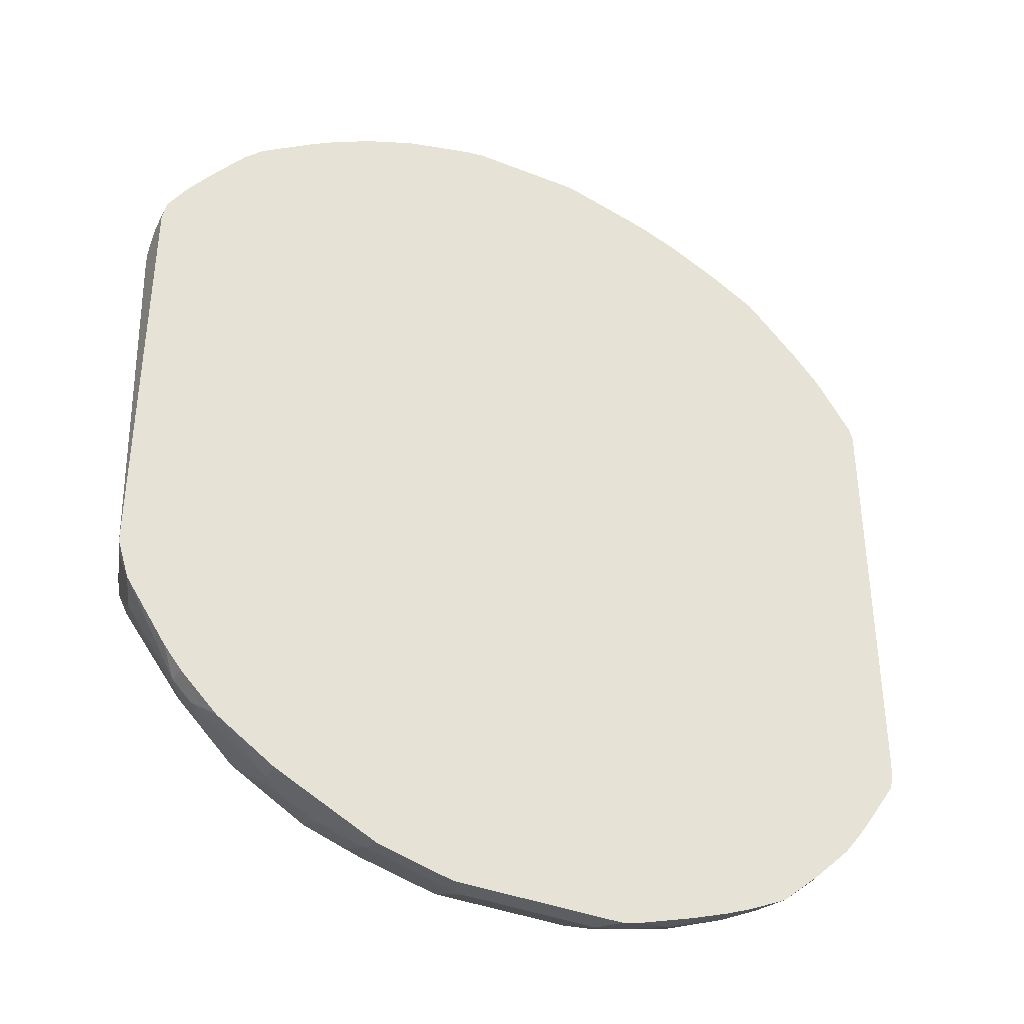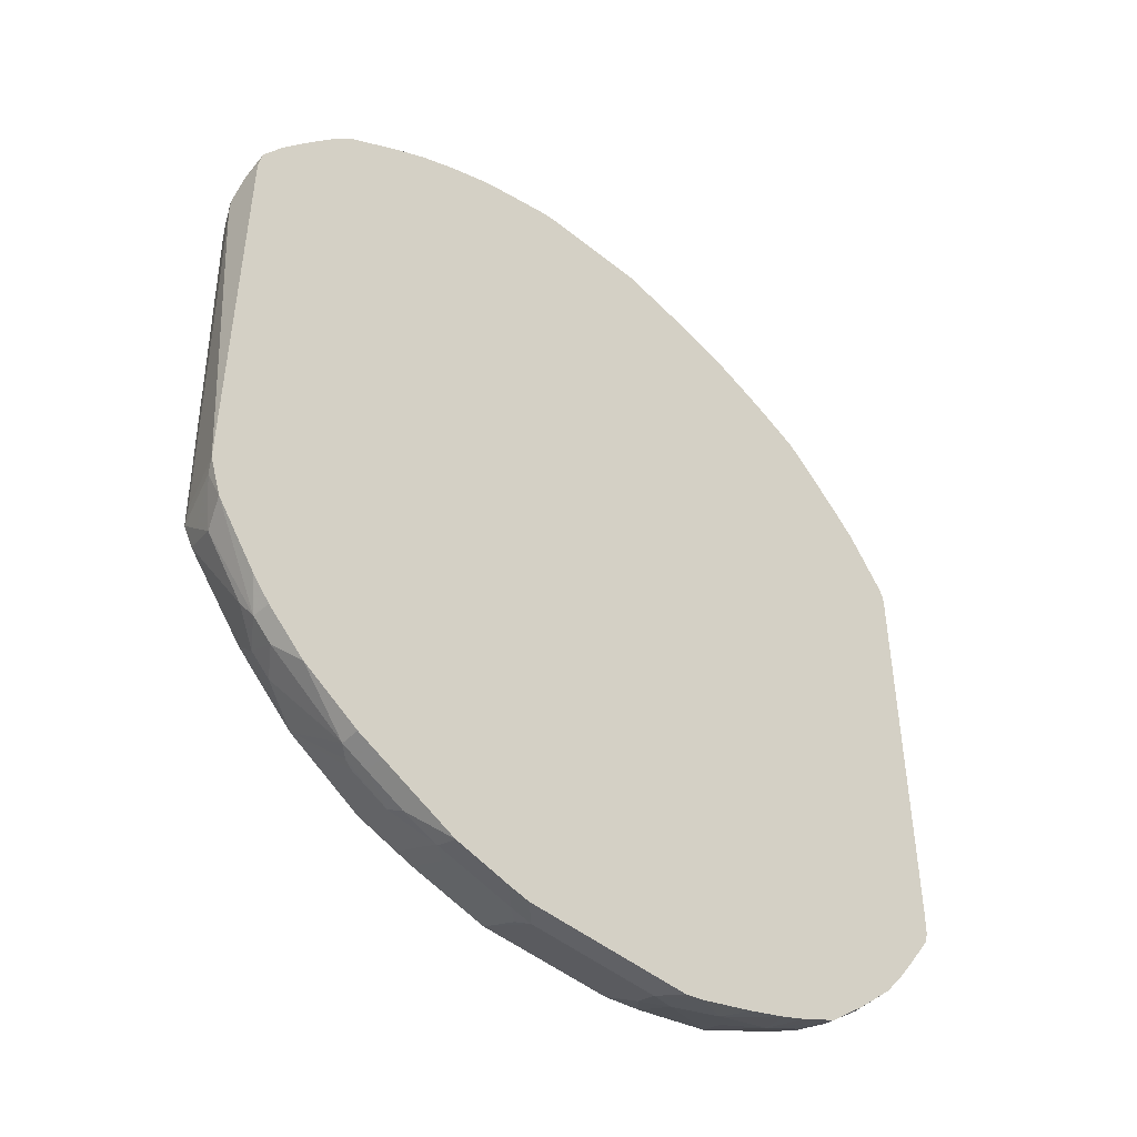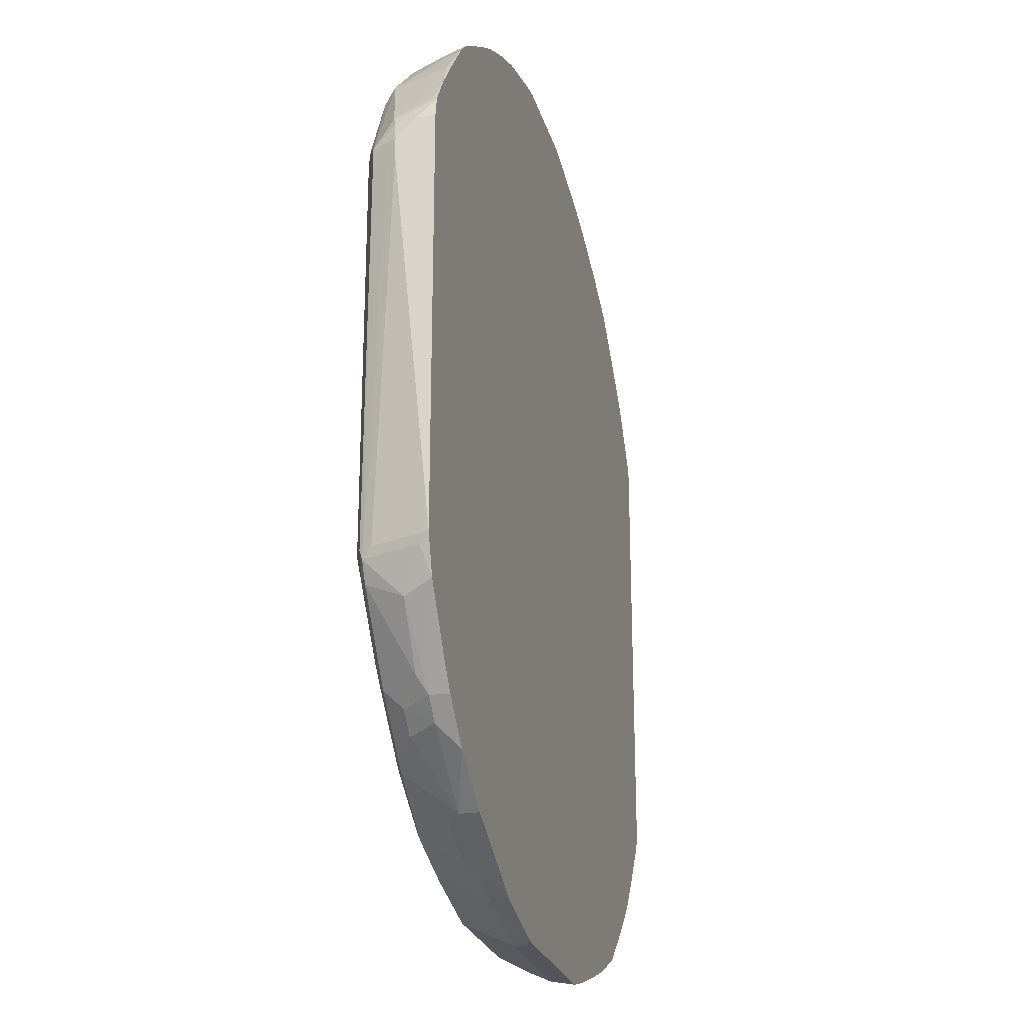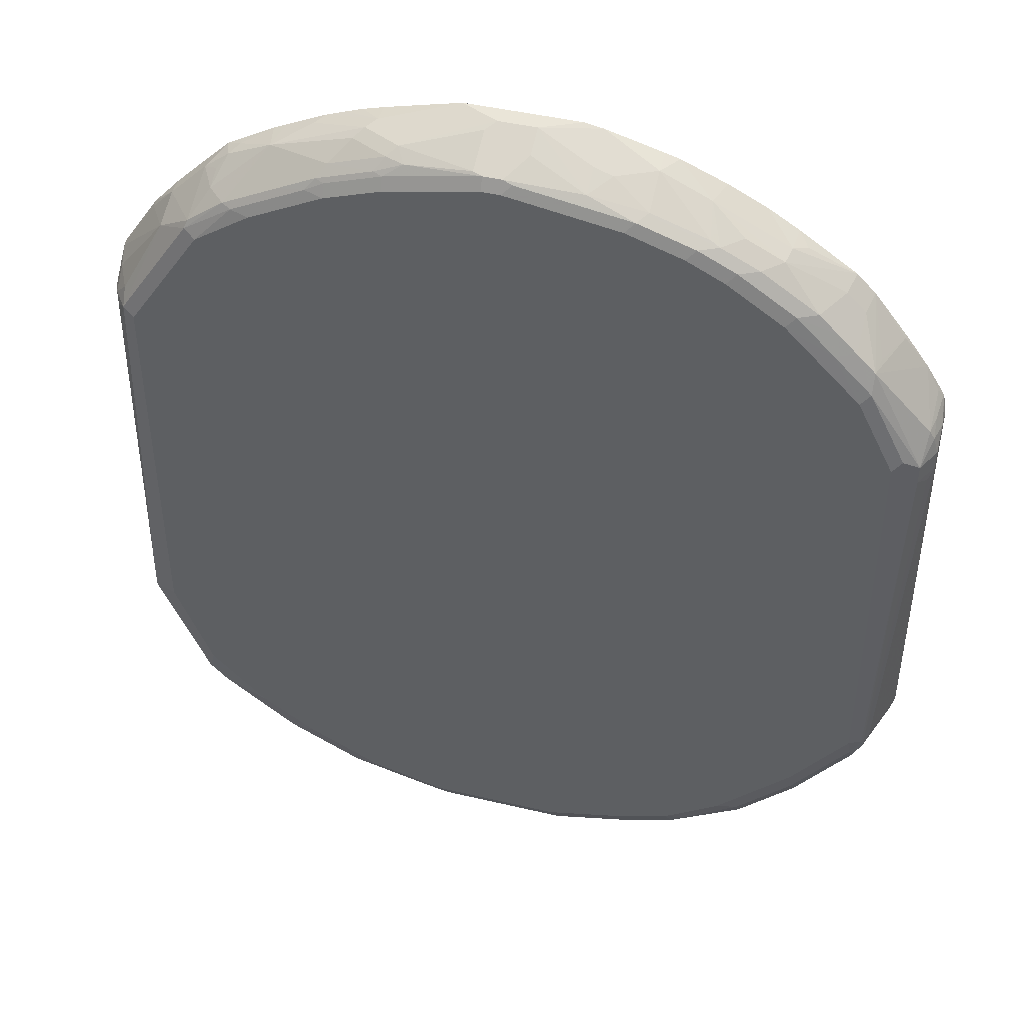
<metadata>
{"format":"obj","ext":"obj","renderer":"f3d","projection":"perspective","resolution":1024,"background":"white","views":[{"elev":-38.7,"azim":-26.4,"up":"+Z"},{"elev":-47.9,"azim":-42.2,"up":"+Z"},{"elev":-24.9,"azim":-75.2,"up":"+Z"},{"elev":44.9,"azim":-164.6,"up":"+Z"}]}
</metadata>
<code>
v -0.3822 0.7298 0.1911
v -0.3822 0.7471 0.1911
v -0.3822 0.7298 0.1563
v -0.379 0.7298 0.2084
v -0.3764 0.7529 0.2026
v -0.3778 0.7666 0.1911
v -0.3822 0.7644 0.1737
v -0.3783 0.7298 0.2106
v -0.3822 0.7644 0.1563
v -0.3821 0.7298 -0.1912
v -0.3735 0.7688 0.1997
v -0.3735 0.734 0.2172
v -0.3706 0.7876 0.1737
v -0.361 0.7298 0.2389
v -0.3706 0.7876 0.1563
v -0.3778 0.7731 0.1476
v -0.3604 0.7905 -0.1997
v -0.3648 0.7818 -0.1911
v -0.3778 0.7384 -0.1997
v -0.3713 0.7298 -0.2258
v -0.3214 0.7861 0.2692
v -0.3561 0.7948 0.1824
v -0.3474 0.7992 0.1737
v -0.3214 0.7948 0.2519
v -0.3436 0.7298 0.2627
v -0.3387 0.734 0.2692
v -0.359 0.7934 -0.1911
v -0.3496 0.7948 -0.2084
v -0.3518 0.7905 -0.2172
v -0.3604 0.7731 -0.2172
v -0.3604 0.7558 -0.2345
v -0.3185 0.7471 -0.3011
v -0.3337 0.7298 -0.2818
v -0.3243 0.7702 0.2722
v -0.3083 0.7298 0.3082
v -0.3069 0.7369 0.3069
v -0.304 0.7514 0.304
v -0.304 0.7861 0.2866
v -0.3127 0.7992 0.2432
v -0.3474 0.7992 -0.1911
v -0.2867 0.7948 0.2866
v -0.3387 0.7298 0.2692
v -0.2975 0.7948 -0.278
v -0.2997 0.7905 -0.2866
v -0.3257 0.7558 -0.2866
v -0.3127 0.7644 -0.2953
v -0.2997 0.7731 -0.304
v -0.3011 0.7471 -0.3184
v -0.3177 0.7298 -0.3019
v -0.2909 0.7298 0.3257
v -0.2895 0.7369 0.3242
v -0.2867 0.7514 0.3213
v -0.2867 0.7861 0.304
v -0.2779 0.7992 0.278
v -0.2953 0.7992 -0.2605
v -0.2519 0.7948 0.3213
v -0.2432 0.7992 0.3127
v -0.2258 0.7992 -0.3301
v -0.2454 0.7948 -0.3301
v -0.2475 0.7905 -0.3388
v -0.2822 0.7731 -0.3213
v -0.2316 0.7471 -0.3706
v -0.2837 0.7298 -0.3359
v -0.2389 0.7298 0.361
v -0.249 0.7413 0.3532
v -0.2374 0.7529 0.359
v -0.2345 0.7688 0.3561
v -0.2692 0.7861 0.3213
v -0.1998 0.7948 0.3561
v -0.1911 0.7992 0.3474
v -0.1737 0.7992 -0.3648
v -0.1933 0.7948 -0.3648
v -0.1795 0.7934 -0.3763
v -0.2142 0.7587 -0.3763
v -0.2215 0.7558 -0.3735
v -0.2085 0.7471 -0.3822
v -0.2315 0.7298 -0.3706
v -0.2222 0.7298 0.3712
v -0.2105 0.7298 0.3784
v -0.1757 0.7298 0.3958
v -0.1679 0.7529 0.3938
v -0.1998 0.7688 0.3735
v -0.2171 0.7861 0.3561
v -0.165 0.7948 0.3735
v -0.1563 0.7992 0.3648
v -0.1216 0.7992 -0.3822
v -0.1274 0.7934 -0.3938
v -0.1433 0.7905 -0.3909
v -0.1795 0.7587 -0.3938
v -0.2085 0.7298 -0.3822
v -0.1737 0.7471 -0.3996
v -0.1506 0.7298 -0.4111
v -0.1347 0.7298 0.4131
v -0.1216 0.7492 0.4126
v -0.1737 0.784 0.3778
v -0.1824 0.7861 0.3735
v -0.1129 0.7948 0.3909
v -0.1042 0.7992 0.3822
v -0.05208 0.7992 -0.3996
v -0.05784 0.7934 -0.4111
v -0.09264 0.776 -0.4111
v -0.1274 0.7587 -0.4111
v -0.1433 0.7558 -0.4082
v -0.1411 0.7471 -0.4126
v -0.139 0.7298 -0.4169
v -0.1216 0.7298 0.4169
v -0.06944 0.7298 0.4311
v -0.0868 0.7666 0.4126
v -0.1216 0.784 0.3952
v -0.1303 0.7861 0.3909
v -0.1042 0.7934 0.3938
v -0.00868 0.7948 0.4082
v 0 0.7992 0.3996
v 0.06944 0.7992 -0.3996
v 0.06368 0.7934 -0.4111
v -0.05208 0.7471 -0.4343
v -0.05784 0.7587 -0.4285
v -0.07161 0.7471 -0.4299
v -0.08904 0.7298 -0.4299
v -0.05208 0.7298 0.4343
v -0.01736 0.7471 0.4343
v -0.06944 0.7644 0.4169
v -0.06944 0.7876 0.4053
v 0 0.7934 0.4111
v 0.01736 0.7992 0.3996
v 0.139 0.7992 -0.3822
v 0.07528 0.7702 -0.4227
v 0.06944 0.7471 -0.4343
v 0.1332 0.7934 -0.3938
v 0.09555 0.7905 -0.4082
v -0.06929 0.7298 -0.4343
v -0.03457 0.7298 0.4343
v 0.01736 0.7471 0.4343
v -0.01736 0.7702 0.4227
v 0.01736 0.7934 0.4111
v 0.1042 0.7992 0.3822
v 0.165 0.7905 -0.3909
v 0.2085 0.7992 -0.3474
v 0.09555 0.7558 -0.4256
v 0.06944 0.7298 -0.4343
v 0.139 0.7471 -0.4169
v 0.1043 0.7298 -0.4299
v 0.0868 0.7298 -0.4343
v 0.01736 0.7298 0.4343
v 0.02604 0.7558 0.4299
v 0.02604 0.7905 0.4126
v 0.05223 0.7298 0.4343
v 0.1303 0.7558 0.4126
v 0.09555 0.7731 0.4126
v 0.0868 0.7876 0.4053
v 0.1042 0.7934 0.3938
v 0.1563 0.7992 0.3648
v 0.1998 0.7558 -0.3909
v 0.1592 0.7673 -0.4025
v 0.2345 0.7905 -0.3561
v 0.2605 0.7992 -0.3127
v 0.1565 0.7298 -0.4125
v 0.191 0.7298 -0.3996
v 0.1217 0.7298 0.4169
v 0.1216 0.7471 0.4169
v 0.139 0.7644 0.406
v 0.1824 0.7384 0.3952
v 0.2171 0.7558 0.3778
v 0.1042 0.7818 0.406
v 0.1129 0.7905 0.3952
v 0.1563 0.7934 0.3763
v 0.1737 0.7948 0.367
v 0.1911 0.7992 0.3474
v 0.2154 0.7298 -0.3891
v 0.2519 0.7731 -0.3561
v 0.2345 0.7558 -0.3735
v 0.2501 0.7298 -0.3718
v 0.2751 0.7963 -0.3098
v 0.304 0.7905 -0.304
v 0.2953 0.7992 -0.278
v 0.1404 0.7298 0.4116
v 0.1563 0.7298 0.4059
v 0.1738 0.7298 0.3995
v 0.1563 0.7818 0.3887
v 0.2112 0.7298 0.3822
v 0.2227 0.7298 0.3767
v 0.2519 0.7384 0.3604
v 0.2605 0.7471 0.354
v 0.2692 0.7731 0.3344
v 0.2519 0.7905 0.3344
v 0.2258 0.7818 0.354
v 0.1911 0.7818 0.3713
v 0.165 0.7905 0.3778
v 0.1998 0.7905 0.3604
v 0.2432 0.7948 0.3322
v 0.2258 0.7992 0.3301
v 0.2664 0.7529 -0.3532
v 0.2867 0.7384 -0.3388
v 0.2867 0.7298 -0.3388
v 0.3214 0.7905 -0.2866
v 0.3185 0.7702 -0.3011
v 0.3127 0.7992 -0.2605
v 0.2548 0.7298 0.359
v 0.2669 0.7298 0.3521
v 0.2837 0.7471 0.3359
v 0.2692 0.7558 0.3431
v 0.2867 0.7905 0.3083
v 0.2895 0.7934 0.3011
v 0.2779 0.7992 0.2953
v 0.3214 0.7384 -0.304
v 0.3129 0.7298 -0.3126
v 0.3735 0.7558 -0.2172
v 0.3387 0.7731 -0.2692
v 0.333 0.7673 -0.2809
v 0.3706 0.7876 -0.1795
v 0.3735 0.7731 -0.1997
v 0.3358 0.7529 -0.2837
v 0.3474 0.7992 -0.1737
v 0.2845 0.7298 0.335
v 0.3193 0.7298 0.3003
v 0.3185 0.7471 0.3011
v 0.3214 0.7731 0.2823
v 0.359 0.7934 0.1968
v 0.3474 0.7992 0.1911
v 0.3383 0.7298 -0.2817
v 0.3214 0.7298 -0.304
v 0.3816 0.7298 -0.2105
v 0.3794 0.7298 -0.2178
v 0.3778 0.7319 -0.2215
v 0.3822 0.7644 -0.1737
v 0.3822 0.7471 -0.1911
v 0.3793 0.7442 -0.2055
v 0.3706 0.7876 -0.1621
v 0.3782 0.7298 -0.2218
v 0.3504 0.7298 -0.2642
v 0.3488 0.7298 -0.2666
v 0.3399 0.7298 0.2775
v 0.3443 0.7298 0.2725
v 0.344 0.7349 0.271
v 0.3787 0.7349 0.2189
v 0.3735 0.7558 0.2127
v 0.3604 0.7818 0.2106
v 0.3735 0.7731 0.1954
v 0.3691 0.7818 0.1889
v 0.3677 0.7847 0.1708
v 0.3822 0.7298 -0.1911
v 0.3822 0.7644 -0.1563
v 0.3764 0.776 -0.1505
v 0.3791 0.7298 0.2204
v 0.3815 0.7298 0.2116
v 0.3822 0.7298 0.2083
v 0.3822 0.7471 0.1911
v 0.3778 0.7644 0.1933
v 0.3778 0.7471 0.2106
v 0.3793 0.7615 0.1766
f 137 153 154
f 137 154 139
f 137 155 153
f 138 156 155
f 139 154 141
f 141 158 157
f 141 154 153
f 141 153 158
f 136 166 152
f 145 149 146
f 141 157 142
f 136 151 166
f 133 144 147
f 135 146 150
f 133 149 145
f 133 148 149
f 133 147 148
f 146 149 150
f 133 146 135
f 133 145 146
f 130 137 139
f 129 137 130
f 128 143 140
f 128 142 143
f 128 141 142
f 128 139 141
f 135 150 151
f 147 159 160
f 148 163 161
f 148 161 164
f 161 163 179
f 161 179 164
f 127 130 139
f 160 178 162
f 160 177 178
f 160 176 177
f 159 176 160
f 156 175 173
f 155 174 170
f 155 173 174
f 155 156 173
f 153 172 169
f 153 171 172
f 153 170 171
f 153 155 170
f 162 178 180
f 153 169 158
f 152 167 168
f 152 166 167
f 151 188 166
f 151 165 188
f 150 165 151
f 150 164 165
f 149 164 150
f 148 162 163
f 148 160 162
f 148 164 149
f 147 160 148
f 127 139 128
f 107 120 121
f 126 138 155
f 104 118 119
f 102 104 103
f 102 118 104
f 102 117 118
f 101 117 102
f 100 117 101
f 100 116 117
f 100 128 116
f 100 115 128
f 99 115 100
f 99 114 115
f 97 113 98
f 97 112 113
f 97 124 112
f 97 111 124
f 97 109 111
f 97 110 109
f 95 110 96
f 95 109 110
f 94 109 95
f 94 108 109
f 94 107 108
f 94 106 107
f 93 106 94
f 162 180 163
f 91 104 105
f 89 104 91
f 104 119 105
f 107 121 122
f 107 122 108
f 108 122 123
f 126 137 129
f 125 151 136
f 125 135 151
f 123 134 124
f 121 123 122
f 121 134 123
f 121 124 134
f 121 135 124
f 121 133 135
f 121 144 133
f 121 132 144
f 120 132 121
f 116 118 117
f 126 155 137
f 116 119 118
f 116 140 131
f 116 128 140
f 115 130 127
f 115 129 130
f 115 127 128
f 114 129 115
f 114 126 129
f 113 135 125
f 113 124 135
f 112 124 113
f 111 123 124
f 109 123 111
f 108 123 109
f 116 131 119
f 163 180 181
f 207 224 208
f 163 182 183
f 217 236 237
f 217 235 236
f 217 234 235
f 216 234 217
f 216 233 234
f 216 232 233
f 215 232 216
f 212 231 220
f 212 230 231
f 212 229 230
f 212 224 229
f 210 225 211
f 210 242 225
f 210 228 242
f 210 218 228
f 210 219 218
f 210 213 219
f 208 224 212
f 208 212 209
f 207 227 222
f 207 226 227
f 207 225 226
f 207 211 225
f 207 223 224
f 207 222 223
f 205 221 206
f 205 220 221
f 217 237 218
f 205 212 220
f 218 237 238
f 218 239 240
f 242 248 250
f 89 103 104
f 238 243 239
f 238 242 243
f 238 248 242
f 236 238 237
f 236 248 238
f 236 249 248
f 235 249 236
f 235 248 249
f 235 247 248
f 235 246 247
f 235 245 246
f 235 244 245
f 234 244 235
f 233 244 234
f 228 239 243
f 228 240 239
f 228 243 242
f 225 241 226
f 225 246 241
f 225 247 246
f 225 242 247
f 223 229 224
f 222 226 241
f 222 227 226
f 218 240 228
f 218 238 239
f 203 219 204
f 203 218 219
f 203 217 218
f 182 198 199
f 181 198 182
f 179 189 188
f 179 187 189
f 175 197 195
f 174 196 192
f 174 195 196
f 174 175 195
f 173 175 174
f 172 193 194
f 172 192 193
f 170 174 192
f 170 172 171
f 170 192 172
f 167 191 168
f 167 190 191
f 167 185 190
f 167 189 185
f 167 188 189
f 166 188 167
f 165 179 188
f 164 179 165
f 163 187 179
f 163 186 187
f 163 185 186
f 163 184 185
f 163 183 184
f 182 199 183
f 183 199 200
f 183 200 201
f 183 201 184
f 202 217 203
f 202 216 217
f 200 216 202
f 200 215 216
f 200 214 215
f 199 214 200
f 197 213 210
f 196 212 205
f 196 209 212
f 195 211 207
f 195 210 211
f 195 197 210
f 195 209 196
f 163 181 182
f 195 208 209
f 193 206 194
f 193 205 206
f 193 196 205
f 192 196 193
f 190 204 191
f 190 203 204
f 185 203 190
f 185 202 203
f 185 187 186
f 185 189 187
f 184 202 185
f 184 200 202
f 184 201 200
f 195 207 208
f 88 103 89
f 20 31 32
f 87 102 103
f 11 21 13
f 11 14 21
f 11 12 14
f 10 19 20
f 10 17 19
f 10 18 17
f 9 18 10
f 9 17 18
f 9 16 17
f 9 15 16
f 8 14 12
f 7 15 9
f 7 13 15
f 6 13 7
f 6 11 13
f 5 12 11
f 5 8 12
f 5 11 6
f 3 9 10
f 2 8 5
f 2 4 8
f 2 6 7
f 2 5 6
f 1 4 2
f 1 8 4
f 1 14 8
f 1 25 14
f 13 22 23
f 1 42 25
f 13 23 40
f 13 27 15
f 23 98 113
f 23 85 98
f 23 70 85
f 23 57 70
f 23 54 57
f 23 39 54
f 22 39 23
f 22 24 39
f 21 38 24
f 21 37 38
f 21 36 37
f 21 35 36
f 21 34 35
f 21 26 34
f 20 32 33
f 19 31 20
f 19 30 31
f 17 30 19
f 17 29 30
f 17 28 29
f 17 27 28
f 15 17 16
f 15 27 17
f 14 26 21
f 14 25 26
f 13 24 22
f 13 21 24
f 13 40 27
f 23 113 125
f 1 35 42
f 1 64 50
f 1 220 231
f 1 221 220
f 1 206 221
f 1 194 206
f 1 172 194
f 1 169 172
f 1 158 169
f 1 157 158
f 1 142 157
f 1 143 142
f 1 140 143
f 1 131 140
f 1 119 131
f 1 105 119
f 1 92 105
f 1 90 92
f 1 77 90
f 1 63 77
f 1 49 63
f 1 33 49
f 1 20 33
f 1 10 20
f 1 3 10
f 1 9 3
f 1 7 9
f 1 2 7
f 242 250 247
f 1 231 230
f 1 50 35
f 1 230 229
f 1 223 222
f 1 78 64
f 1 79 78
f 1 80 79
f 1 93 80
f 1 106 93
f 1 107 106
f 1 120 107
f 1 132 120
f 1 144 132
f 1 147 144
f 1 159 147
f 1 176 159
f 1 177 176
f 1 178 177
f 1 180 178
f 1 181 180
f 1 198 181
f 1 199 198
f 1 214 199
f 1 215 214
f 1 232 215
f 1 233 232
f 1 244 233
f 1 245 244
f 1 246 245
f 1 241 246
f 1 222 241
f 1 229 223
f 23 125 136
f 23 136 152
f 23 152 168
f 67 83 68
f 67 82 83
f 67 81 82
f 66 81 67
f 66 80 81
f 66 79 80
f 66 78 79
f 64 66 65
f 64 78 66
f 62 77 63
f 62 76 77
f 62 75 76
f 60 62 61
f 60 75 62
f 60 74 75
f 60 73 74
f 60 72 73
f 59 72 60
f 58 72 59
f 58 71 72
f 56 70 57
f 56 69 70
f 56 83 69
f 56 68 83
f 53 68 56
f 52 67 68
f 52 68 53
f 69 83 96
f 51 67 52
f 69 96 84
f 69 85 70
f 87 101 102
f 87 100 101
f 86 100 87
f 86 99 100
f 84 98 85
f 84 97 98
f 84 110 97
f 84 96 110
f 82 96 83
f 81 96 82
f 81 95 96
f 81 94 95
f 81 93 94
f 80 93 81
f 76 92 90
f 76 105 92
f 76 91 105
f 76 89 91
f 76 90 77
f 75 89 76
f 74 89 75
f 73 89 74
f 73 88 89
f 73 87 88
f 73 86 87
f 71 73 72
f 71 86 73
f 69 84 85
f 50 67 51
f 50 66 67
f 50 65 66
f 29 45 31
f 29 44 45
f 29 43 44
f 28 43 29
f 28 40 43
f 27 40 28
f 26 35 34
f 26 42 35
f 25 42 26
f 24 41 39
f 24 38 41
f 23 55 40
f 23 58 55
f 23 71 58
f 23 86 71
f 23 99 86
f 23 114 99
f 23 126 114
f 23 138 126
f 23 156 138
f 23 175 156
f 23 197 175
f 23 213 197
f 23 219 213
f 23 204 219
f 23 191 204
f 23 168 191
f 29 31 30
f 31 45 32
f 32 46 47
f 32 47 48
f 50 64 65
f 48 63 49
f 48 62 63
f 48 61 62
f 47 61 48
f 47 60 61
f 44 60 47
f 44 46 45
f 44 47 46
f 43 60 44
f 43 59 60
f 43 58 59
f 43 55 58
f 87 103 88
f 41 57 54
f 41 53 56
f 40 55 43
f 39 41 54
f 38 53 41
f 37 53 38
f 37 52 53
f 36 52 37
f 36 51 52
f 36 50 51
f 35 50 36
f 32 45 46
f 32 49 33
f 32 48 49
f 41 56 57
f 247 250 248

</code>
